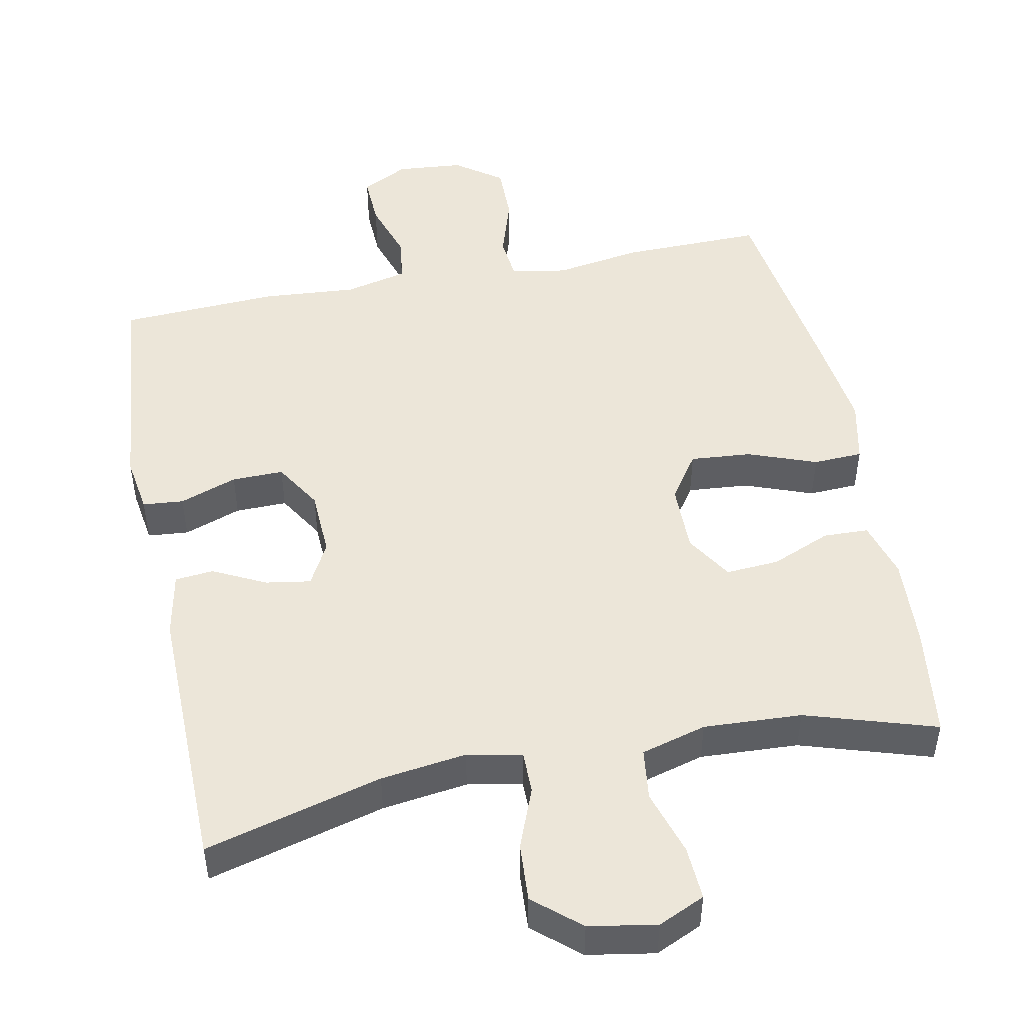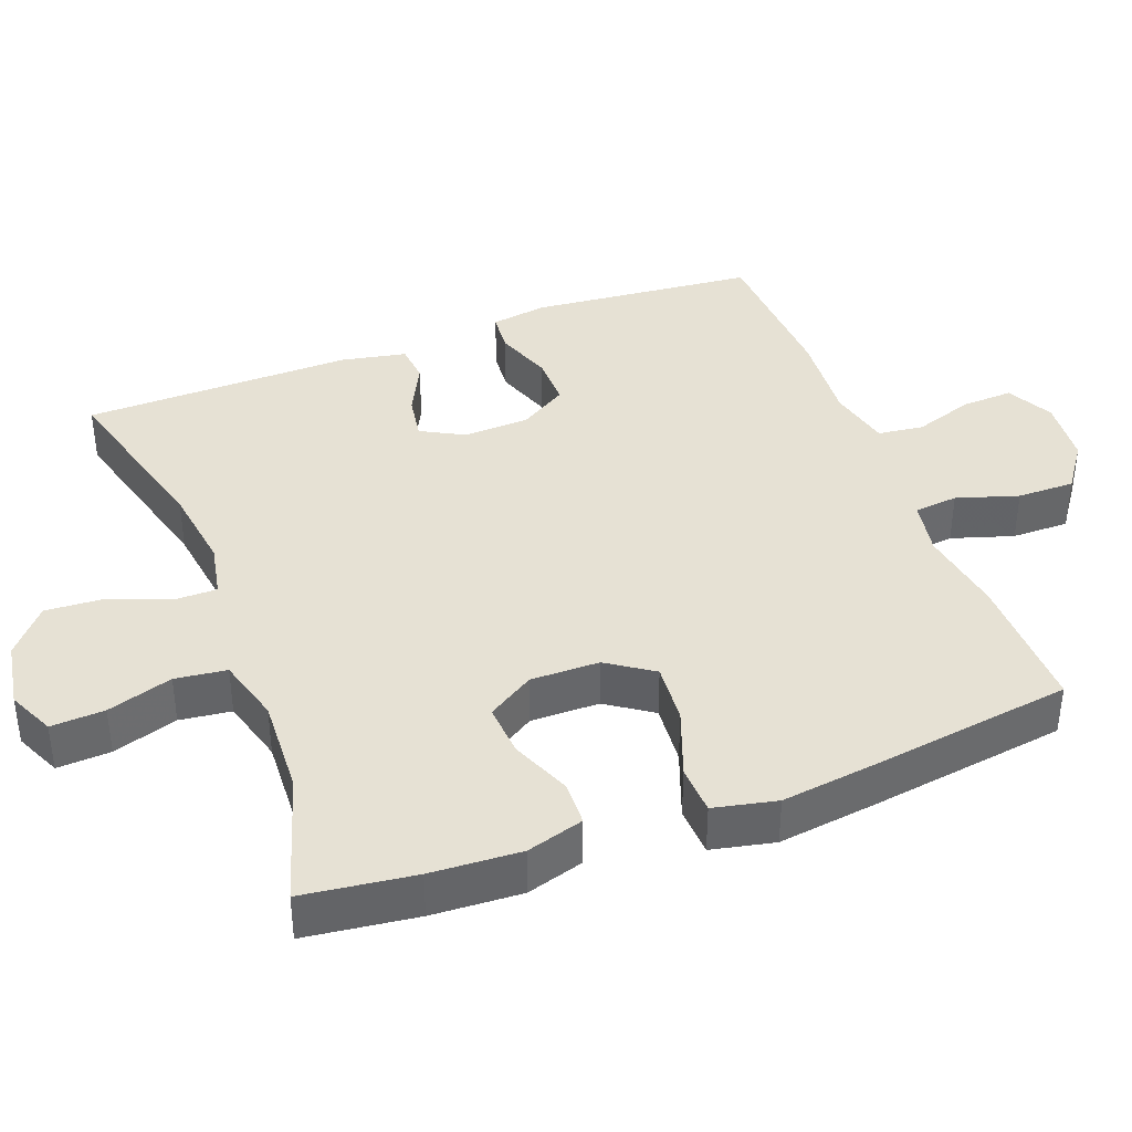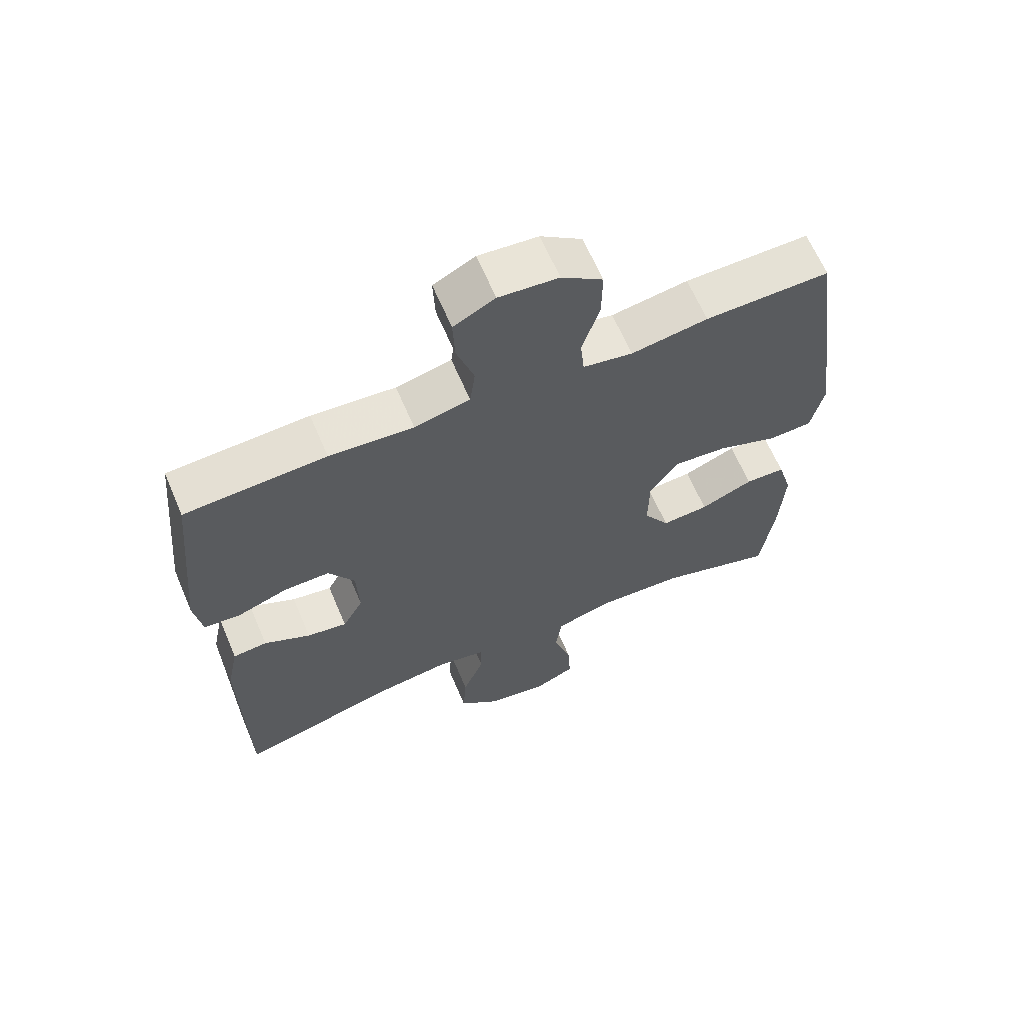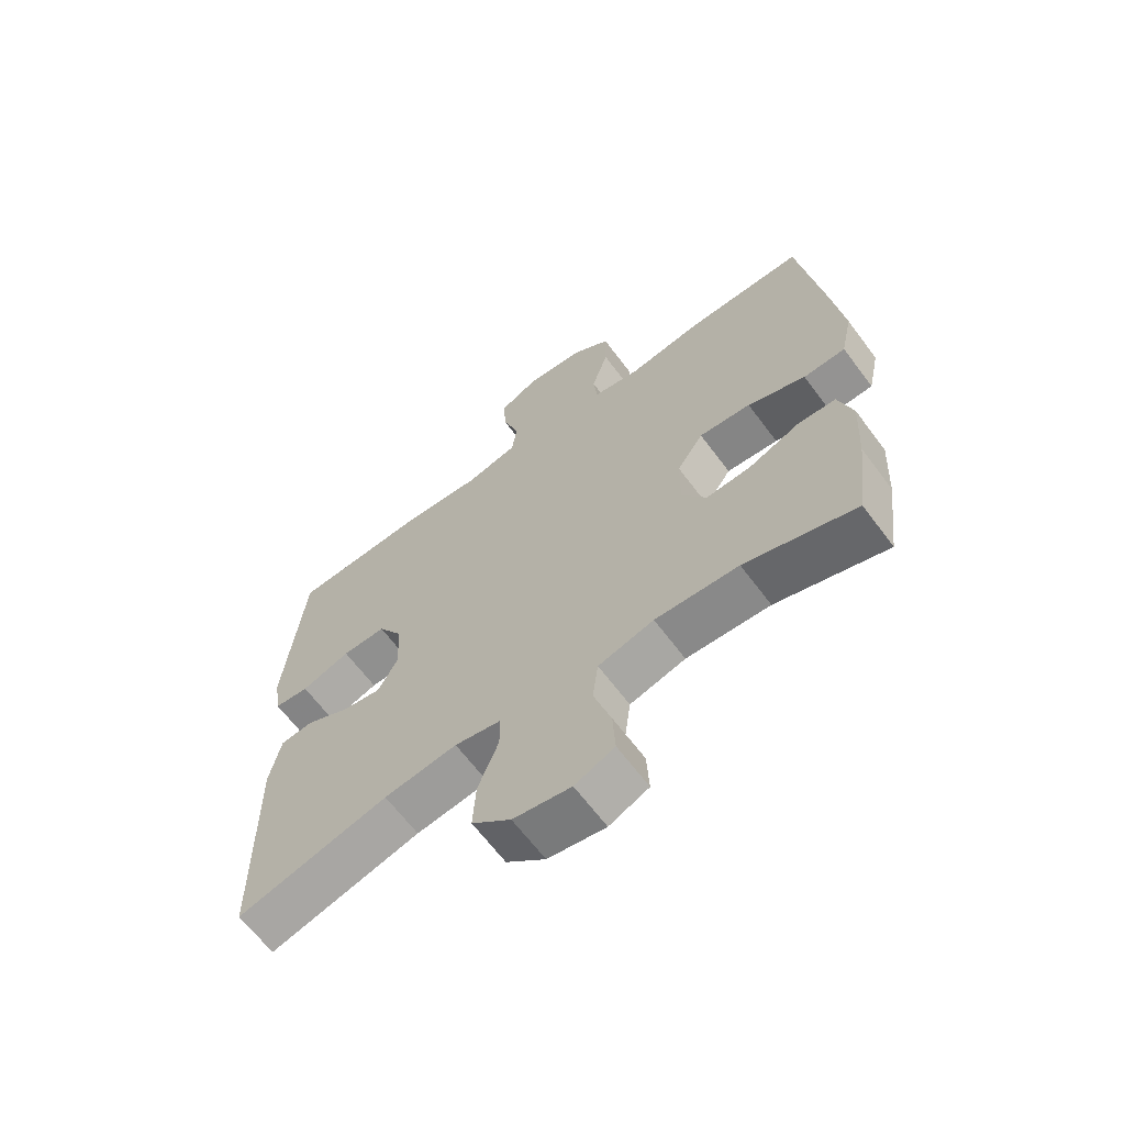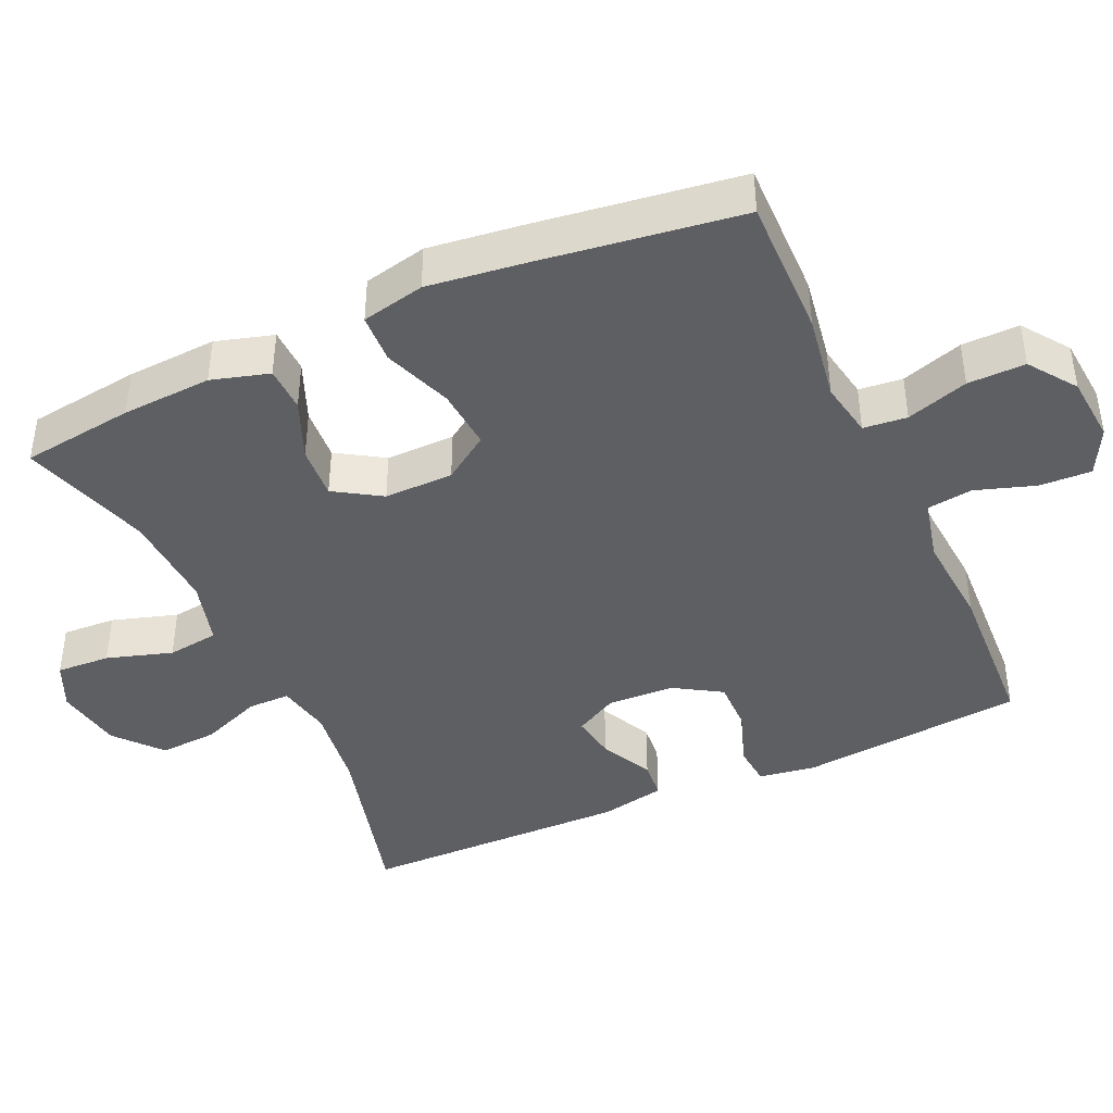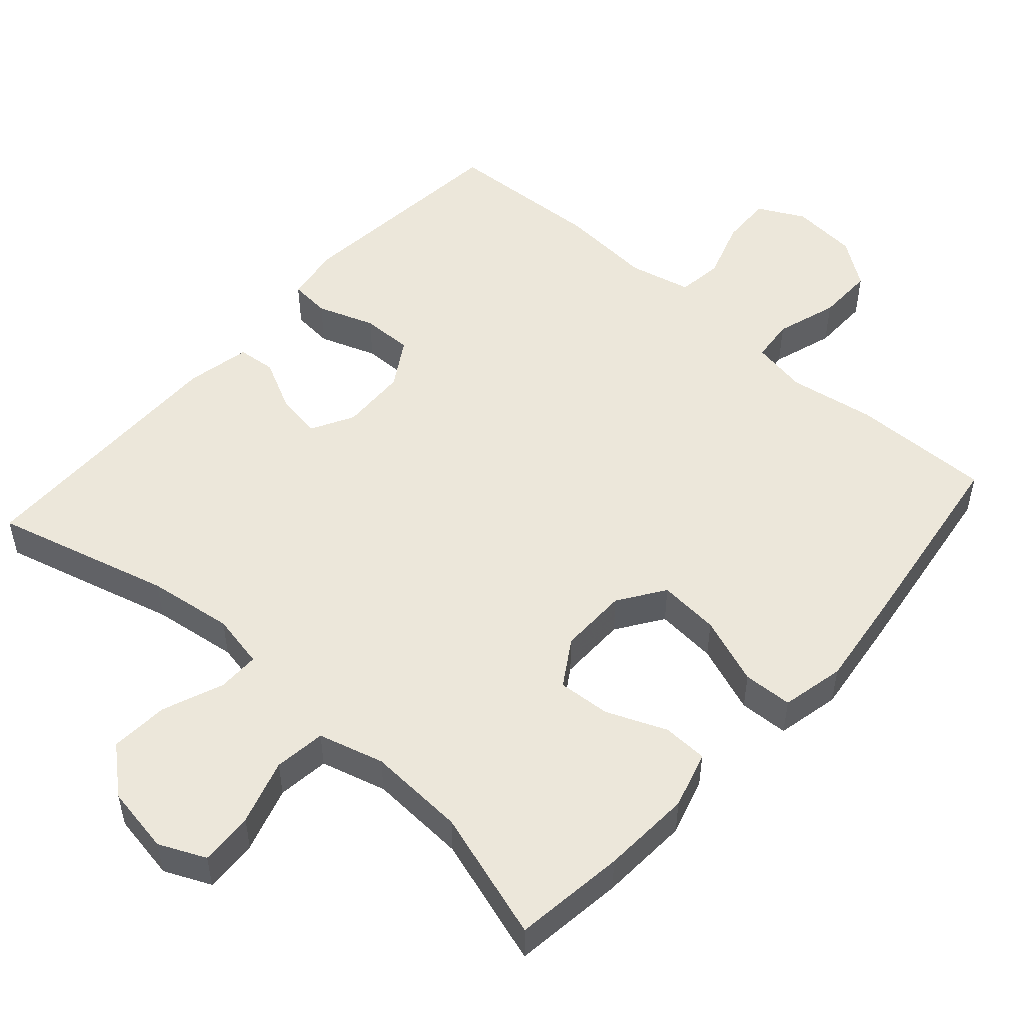
<metadata>
{"format":"obj","ext":"obj","renderer":"f3d","projection":"perspective","resolution":1024,"background":"white","views":[{"elev":48.9,"azim":168.7,"up":"+Y"},{"elev":39.2,"azim":-110.8,"up":"+Y"},{"elev":64.4,"azim":156.9,"up":"+Z"},{"elev":-65.1,"azim":-143.2,"up":"+Z"},{"elev":-42.0,"azim":-65.6,"up":"+Y"},{"elev":51.4,"azim":-138.3,"up":"+Y"}]}
</metadata>
<code>
v -0.5 0.07 -0.5
v -0.52 0.07 -0.346
v -0.527 0.07 -0.222
v -0.504 0.07 -0.143
v -0.442 0.07 -0.141
v -0.36 0.07 -0.175
v -0.287 0.07 -0.18
v -0.247 0.07 -0.116
v -0.248 0.07 -0.021
v -0.291 0.07 0.042
v -0.375 0.07 0.035
v -0.469 0.07 0
v -0.537 0.07 0.003
v -0.556 0.07 0.09
v -0.539 0.07 0.223
v -0.5 0.07 0.5
v -0.306 0.07 0.497
v -0.187 0.07 0.478
v -0.11 0.07 0.492
v -0.104 0.07 0.552
v -0.131 0.07 0.637
v -0.132 0.07 0.716
v -0.068 0.07 0.762
v 0.024 0.07 0.77
v 0.088 0.07 0.737
v 0.085 0.07 0.666
v 0.058 0.07 0.584
v 0.066 0.07 0.521
v 0.152 0.07 0.501
v 0.282 0.07 0.511
v 0.5 0.07 0.5
v 0.53 0.07 0.19
v 0.518 0.07 0.112
v 0.462 0.07 0.107
v 0.383 0.07 0.135
v 0.312 0.07 0.136
v 0.272 0.07 0.071
v 0.268 0.07 -0.021
v 0.3 0.07 -0.08
v 0.362 0.07 -0.07
v 0.434 0.07 -0.034
v 0.487 0.07 -0.039
v 0.505 0.07 -0.128
v 0.5 0.07 -0.5
v 0.256 0.07 -0.435
v 0.138 0.07 -0.419
v 0.063 0.07 -0.434
v 0.063 0.07 -0.492
v 0.096 0.07 -0.576
v 0.101 0.07 -0.656
v 0.038 0.07 -0.71
v -0.055 0.07 -0.726
v -0.119 0.07 -0.697
v -0.115 0.07 -0.623
v -0.087 0.07 -0.533
v -0.096 0.07 -0.462
v -0.186 0.07 -0.437
v -0.321 0.07 -0.444
v -0.5 0 -0.5
v -0.52 0 -0.346
v -0.527 0 -0.222
v -0.504 0 -0.143
v -0.442 0 -0.141
v -0.36 0 -0.175
v -0.287 0 -0.18
v -0.247 0 -0.116
v -0.248 0 -0.021
v -0.291 0 0.042
v -0.375 0 0.035
v -0.469 0 0
v -0.537 0 0.003
v -0.556 0 0.09
v -0.539 0 0.223
v -0.5 0 0.5
v -0.306 0 0.497
v -0.187 0 0.478
v -0.11 0 0.492
v -0.104 0 0.552
v -0.131 0 0.637
v -0.132 0 0.716
v -0.068 0 0.762
v 0.024 0 0.77
v 0.088 0 0.737
v 0.085 0 0.666
v 0.058 0 0.584
v 0.066 0 0.521
v 0.152 0 0.501
v 0.282 0 0.511
v 0.5 0 0.5
v 0.53 0 0.19
v 0.518 0 0.112
v 0.462 0 0.107
v 0.383 0 0.135
v 0.312 0 0.136
v 0.272 0 0.071
v 0.268 0 -0.021
v 0.3 0 -0.08
v 0.362 0 -0.07
v 0.434 0 -0.034
v 0.487 0 -0.039
v 0.505 0 -0.128
v 0.5 0 -0.5
v 0.256 0 -0.435
v 0.138 0 -0.419
v 0.063 0 -0.434
v 0.063 0 -0.492
v 0.096 0 -0.576
v 0.101 0 -0.656
v 0.038 0 -0.71
v -0.055 0 -0.726
v -0.119 0 -0.697
v -0.115 0 -0.623
v -0.087 0 -0.533
v -0.096 0 -0.462
v -0.186 0 -0.437
v -0.321 0 -0.444
f 53 54 55
f 52 53 55
f 51 52 55
f 50 51 55
f 49 50 55
f 48 49 55
f 47 48 55 56
f 46 47 56 57
f 43 44 45
f 42 43 45
f 41 42 45
f 40 41 45
f 39 40 45 46
f 46 57 58
f 39 46 58
f 38 39 58
f 33 34 35
f 32 33 35
f 31 32 35
f 30 31 35
f 29 30 35
f 28 29 35 36
f 25 26 27
f 24 25 27
f 23 24 27
f 22 23 27
f 21 22 27
f 20 21 27
f 19 20 27 28
f 28 36 37
f 19 28 37
f 18 19 37
f 16 17 18
f 15 16 18
f 14 15 18
f 13 14 18
f 12 13 18
f 11 12 18
f 4 5 6
f 3 4 6
f 2 3 6
f 1 2 6
f 58 1 6
f 58 6 7
f 38 58 7 8
f 37 38 8 9
f 18 37 9 10
f 10 11 18
f 113 112 111
f 113 111 110
f 113 110 109
f 113 109 108
f 113 108 107
f 113 107 106
f 114 113 106 105
f 115 114 105 104
f 103 102 101
f 103 101 100
f 103 100 99
f 103 99 98
f 104 103 98 97
f 116 115 104
f 116 104 97
f 116 97 96
f 93 92 91
f 93 91 90
f 93 90 89
f 93 89 88
f 93 88 87
f 94 93 87 86
f 85 84 83
f 85 83 82
f 85 82 81
f 85 81 80
f 85 80 79
f 85 79 78
f 86 85 78 77
f 95 94 86
f 95 86 77
f 95 77 76
f 76 75 74
f 76 74 73
f 76 73 72
f 76 72 71
f 76 71 70
f 76 70 69
f 64 63 62
f 64 62 61
f 64 61 60
f 64 60 59
f 64 59 116
f 65 64 116
f 66 65 116 96
f 67 66 96 95
f 68 67 95 76
f 76 69 68
f 1 59 60 2
f 2 60 61 3
f 3 61 62 4
f 4 62 63 5
f 5 63 64 6
f 6 64 65 7
f 7 65 66 8
f 8 66 67 9
f 9 67 68 10
f 10 68 69 11
f 11 69 70 12
f 12 70 71 13
f 13 71 72 14
f 14 72 73 15
f 15 73 74 16
f 16 74 75 17
f 17 75 76 18
f 18 76 77 19
f 19 77 78 20
f 20 78 79 21
f 21 79 80 22
f 22 80 81 23
f 23 81 82 24
f 24 82 83 25
f 25 83 84 26
f 26 84 85 27
f 27 85 86 28
f 28 86 87 29
f 29 87 88 30
f 30 88 89 31
f 31 89 90 32
f 32 90 91 33
f 33 91 92 34
f 34 92 93 35
f 35 93 94 36
f 36 94 95 37
f 37 95 96 38
f 38 96 97 39
f 39 97 98 40
f 40 98 99 41
f 41 99 100 42
f 42 100 101 43
f 43 101 102 44
f 44 102 103 45
f 45 103 104 46
f 46 104 105 47
f 47 105 106 48
f 48 106 107 49
f 49 107 108 50
f 50 108 109 51
f 51 109 110 52
f 52 110 111 53
f 53 111 112 54
f 54 112 113 55
f 55 113 114 56
f 56 114 115 57
f 57 115 116 58
f 58 116 59 1

</code>
